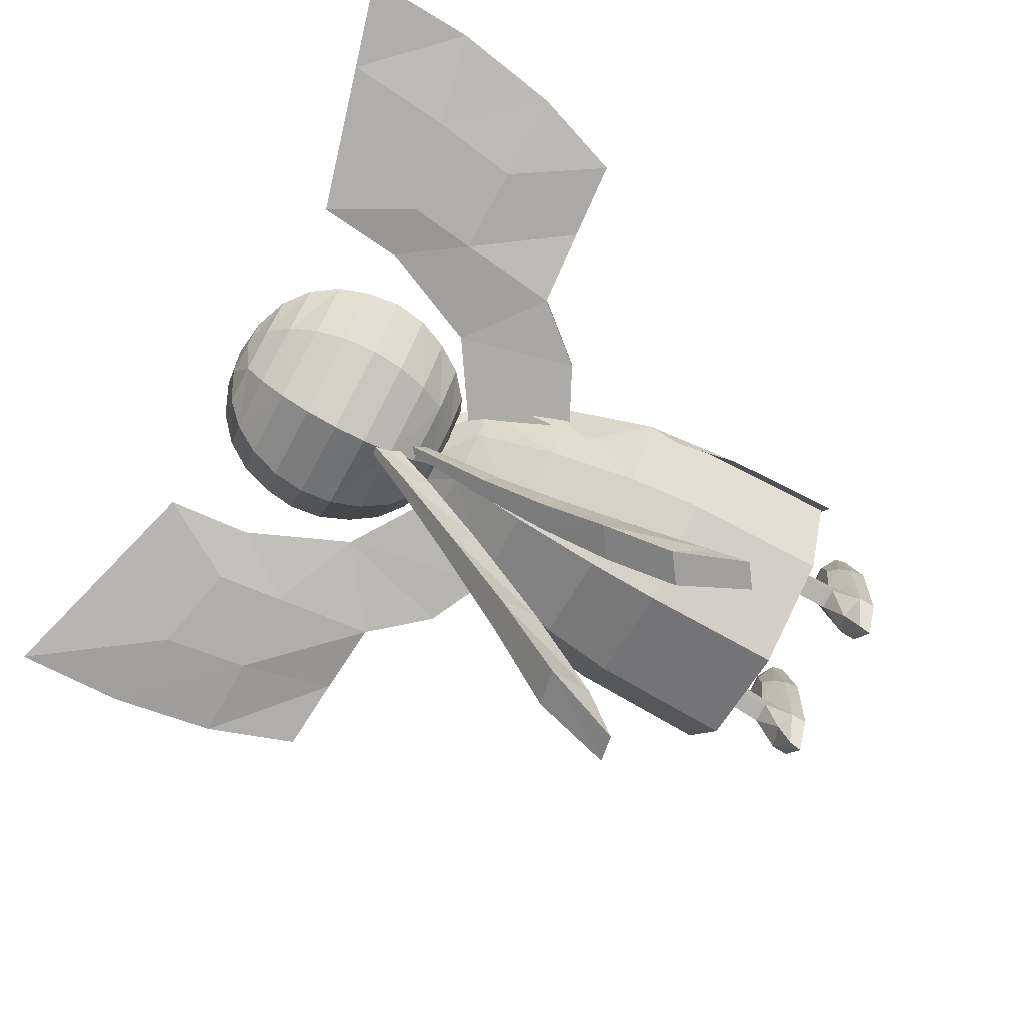
<metadata>
{"format":"obj","ext":"obj","renderer":"f3d","projection":"perspective","resolution":1024,"background":"white","views":[{"elev":-77.7,"azim":-118.5,"up":"+Y"}]}
</metadata>
<code>
o natio
v 0.8615 0.9066 -14.75
v 1.259 1.293 -14.33
v 1.983 0 -14.32
v -0.8196 0.9066 -14.76
v -1.414 0 -14.76
v -1.938 0 -14.34
v 2.35 0 -13.78
v -2.311 0 -13.8
v -1.502 1.547 -13.79
v -1.219 1.293 -14.34
v 1.527 1.547 -11.14
v 0.007544 2.285 -11.15
v 0.005161 1.866 -10.6
v -1.513 1.547 -11.16
v 0.3793 2.409 -11.81
v 0.3793 2.409 -11.81
v 0.007811 2.402 -11.55
v 0.8965 2.225 -11.64
v -0.8609 2.222 -11.65
v -0.332 2.403 -11.81
v -0.332 2.403 -11.81
v 0.6982 2.371 -11.96
v 0.6982 2.371 -11.96
v -0.6175 2.367 -11.96
v -0.6175 2.367 -11.96
v 2.565 0 -13.14
v 1.709 -1.899 -13.14
v 1.537 -1.713 -13.78
v 0.88 -1.03 -10.18
v 1.245 -1.416 -10.6
v 1.927 0 -10.59
v 2.559 0 -11.77
v 2.293 0 -11.14
v 1.526 -1.713 -11.14
v -1.916 0 -10.61
v -1.235 -1.416 -10.61
v -0.8737 -1.03 -10.19
v -1.512 -1.713 -11.16
v -2.277 0 -11.16
v -2.538 0 -11.8
v -1.501 -1.713 -13.79
v -1.679 -1.899 -13.16
v -2.532 0 -13.16
v -0.855 -1.03 -14.76
v -1.22 -1.416 -14.34
v 0.8987 -1.03 -14.75
v 1.465 0 -14.75
v 1.704 -1.899 -11.78
v 2.652 0 -12.46
v 1.26 -1.416 -14.33
v 0.3855 -0.588 -15.01
v 0.02326 -1.319 -14.75
v 0.01905 -2.285 -13.79
v 0.0133 -2.639 -12.47
v 0.01628 -2.549 -13.15
v 1.766 -1.963 -12.46
v 0.007544 -2.285 -11.15
v -1.684 -1.899 -11.79
v -1.741 -1.963 -12.48
v 0.02143 -1.866 -14.33
v 0.01093 2.44 -11.74
v 0.01093 2.44 -11.74
v -0.3484 0.588 -15.02
v -0.7309 0 -15.02
v -1.714 1.733 -13.16
v -0.3484 -0.588 -15.02
v -2.625 0 -12.48
v 0.3619 2.508 -12.89
v 0.3619 2.508 -12.89
v 0.5921 2.46 -12.7
v 0.5921 2.46 -12.7
v 0.8073 2.317 -13.15
v 1.044 2.254 -12.41
v 1.746 1.733 -13.14
v 0.7259 2.41 -12.38
v 0.7259 2.41 -12.38
v 0.01628 2.549 -13.15
v 1.74 1.733 -11.78
v 1.804 1.797 -12.46
v -0.7786 2.317 -13.15
v -0.5179 2.456 -12.71
v -0.5179 2.456 -12.71
v -0.306 2.503 -12.89
v -0.306 2.503 -12.89
v -0.6381 2.405 -12.38
v -0.6381 2.405 -12.38
v -1.026 2.251 -12.42
v 0.02481 0 -15.11
v -1.72 1.733 -11.79
v 0.3855 0.588 -15.01
v 0.7851 0 -15.01
v 0.3531 0.5887 -9.917
v 0.7604 0 -9.916
v 1.415 0 -10.18
v -0.3499 -0.5887 -9.921
v -0.7556 0 -9.922
v -1.408 0 -10.19
v -0.3499 0.5887 -9.921
v -0.8053 0.8638 -10.19
v 0.8111 0.8638 -10.18
v 0.003332 1.319 -10.18
v 0.3531 -0.5887 -9.917
v 0.02326 1.319 -14.75
v -1.21 1.25 -10.61
v 1.219 1.25 -10.6
v 0.003332 -1.319 -10.18
v 0.005161 -1.866 -10.6
v 0.02143 1.866 -14.33
v 0.01905 2.285 -13.79
v 1.538 1.547 -13.78
v 0.01032 -2.549 -11.78
v -1.778 1.797 -12.48
v 0.01562 2.583 -12.99
v 0.01562 2.583 -12.99
v 5.95 -0.2962 -9.725
v 6.401 -0.5087 -11.71
v 6.401 -0.08372 -11.71
v 6.677 -0.08372 -13.52
v 6.677 -0.5087 -13.52
v 6.849 -0.2962 -15.74
v 6.849 -0.2962 -15.74
v 4.345 -0.08372 -9.607
v 4.345 -0.5087 -9.607
v 2.673 -0.2962 -10.88
v 2.673 -0.2962 -10.88
v 3.329 -0.5087 -8.401
v 3.329 -0.08372 -8.401
v 8.21 -0.2962 -11.71
v 8.21 -0.2962 -11.71
v 7.555 -0.2962 -9.843
v 7.555 -0.2962 -9.843
v 8.595 -0.2962 -13.93
v 8.595 -0.2962 -13.93
v 8.692 -0.2962 -16.26
v 8.692 -0.2962 -16.26
v 4.593 -0.08372 -11.71
v 4.593 -0.5087 -11.71
v 4.759 -0.08372 -13.12
v 4.759 -0.5087 -13.12
v 5.007 -0.2962 -15.22
v 5.007 -0.2962 -15.22
v 3.615 -0.2962 -13.09
v 3.779 -0.2962 -14.88
v 0.9609 -0.2977 -9.76
v 0.9609 -0.2977 -9.76
v 1.984 -0.5087 -7.739
v 1.984 -0.08372 -7.739
v -1e-06 2.191 -7.948
v -1e-06 1.459 -9.541
v -1.002 1.056 -9.541
v -2.238 0 -7.948
v -1.566 1.55 -7.948
v 2.238 0 -7.948
v 1.566 -1.55 -7.948
v 1.044 -1.056 -9.541
v 1.002 1.056 -9.541
v 1.566 1.55 -7.948
v -1.432 0 -9.541
v -1.044 -1.056 -9.541
v -1.566 -1.55 -7.948
v -1e-06 -1.459 -9.541
v -1e-06 -2.191 -7.948
v 1.432 0 -9.541
v -1.984 -0.08372 -7.739
v -0.961 -0.2977 -9.76
v -0.961 -0.2977 -9.76
v -1.984 -0.5087 -7.739
v 0.8745 2.9 -2.45
v -0.8745 2.9 -2.45
v 3.068 0 -1.723
v 3.068 0 -1.723
v 2.17 -2.17 -1.723
v 2.17 -2.17 -1.723
v 2.17 2.17 -1.723
v 2.17 2.17 -1.723
v -1e-06 -3.068 -1.723
v -1e-06 -3.068 -1.723
v -3.068 0 -1.723
v -3.068 0 -1.723
v -2.17 2.17 -1.723
v -2.17 2.17 -1.723
v -2.17 -2.17 -1.723
v -2.17 -2.17 -1.723
v -1e-06 0 -3.527
v -0.8801 2.918 -1.723
v 0.8801 2.918 -1.723
v 0.8578 2.846 -4.632
v -1e-06 2.991 -4.632
v -0.8578 2.846 -4.632
v 2.115 -2.115 -4.632
v 2.991 0 -4.632
v 2.115 2.115 -4.632
v -1e-06 -2.991 -4.632
v -2.115 2.115 -4.632
v -2.991 0 -4.632
v -2.115 -2.115 -4.632
v 1.956 1.956 -6.131
v -1e-06 2.766 -6.131
v 1.956 -1.956 -6.131
v -1.956 1.956 -6.131
v 2.766 0 -6.131
v -2.766 0 -6.131
v -1.956 -1.956 -6.131
v -1e-06 -2.766 -6.131
v -1e-06 0.9273 -10.33
v -0.9775 0 -10.33
v 0.6167 -0.6316 -10.33
v 0.9775 0 -10.33
v -0.6167 -0.6316 -10.33
v -0.6167 0.6316 -10.33
v 0.6167 0.6316 -10.33
v -1e-06 -0.9273 -10.33
v 0.5536 3.103 -12.6
v -0.6158 3.052 -12.29
v -0.5329 3.103 -12.61
v 0.2403 3.221 -12.83
v 0.5408 3.643 -12.37
v 0.0155 3.254 -12.89
v 0.01321 3.942 -12.66
v -0.4865 3.792 -12.11
v -0.523 3.643 -12.37
v -0.2196 3.221 -12.84
v 0.5011 3.093 -11.94
v 0.6328 3.052 -12.29
v 0.5375 3.094 -12.07
v -0.5212 3.094 -12.08
v 0.4518 3.863 -11.87
v 0.01029 3.824 -11.74
v -0.4493 3.863 -11.87
v -0.4997 3.093 -11.94
v 0.009844 4.547 -11.44
v -0.3351 4.106 -12.18
v 0.01153 4.396 -12.22
v 0.3433 4.106 -12.18
v 0.503 3.792 -12.11
v 0.01083 3.133 -11.79
v -0.3516 3.879 -12.53
v 0.3626 3.879 -12.53
v -0.245 -3.144 -8.973
v -0.3324 -2.616 -8.604
v -0.6966 -2.685 -8.799
v -0.5884 -3.208 -9.157
v -0.0922 -1.589 -11.01
v -0.1299 -1.21 -10.81
v -0.2413 -1.231 -10.87
v -0.2036 -1.61 -11.07
v -0.5435 -3.512 -7.235
v -1.056 -3.593 -7.535
v -0.9232 -4.274 -7.91
v -0.434 -4.196 -7.624
v -0.9634 -4.639 -5.679
v -1.521 -4.694 -6.067
v -1.328 -5.331 -6.709
v -0.7143 -5.27 -6.282
v -1.093 -6.226 -4.921
v -1.506 -5.78 -4.253
v -1.689 -6.285 -5.335
v -2.017 -5.831 -4.608
v -1.777 -6.351 -3.539
v -2.265 -6.399 -3.878
v 0.3992 -2.873 -10.01
v 0.06774 -2.965 -10.11
v 0.4675 -3.272 -10.57
v 0.1745 -3.353 -10.66
v -0.0593 -1.627 -11.38
v -0.182 -1.661 -11.42
v 0.05508 -1.801 -11.98
v -0.0676 -1.835 -12.02
v 0.4961 -4.854 -9.284
v 0.9602 -4.712 -9.163
v 0.3977 -4.247 -8.789
v 0.939 -4.081 -8.648
v 1.487 -6.14 -7.752
v 1.52 -5.692 -6.909
v 0.8515 -6.34 -7.907
v 0.9136 -5.883 -7.057
v 2.099 -7.527 -6.341
v 1.297 -7.812 -6.515
v 2.053 -7.058 -5.42
v 1.475 -7.263 -5.545
v 2.435 -7.969 -4.782
v 1.847 -8.194 -4.898
v 2.192 0.01776 -8.412
v 2.903 -3e-05 -6.128
v 2.115 -1.182 -7.385
v 2.409 -1.258 -6.094
v 2.15 0.8971 -7.928
v 2.891 -0.1858 -5.357
v 1.593 0.499 -9.163
v 1.535 1.316 -8.457
v 1.874 -0.3577 -8.786
v 2.361 2.063 -5.544
v 2.027 1.794 -7.201
v 1.15 2.169 -7.427
v 3.015 0.7776 -3.884
v 1.45 2.95 -3.884
v 2.512 2.168 -3.884
v 6e-05 2.942 -6.602
v 0.001612 3.381 -3.883
v 2.572 2.228 -1.386
v 3.094 0.7927 -1.386
v 7.5e-05 3.301 -1.386
v 1.452 2.94 -1.386
v -2.673 -0.2962 -10.88
v -2.673 -0.2962 -10.88
v -3.329 -0.08372 -8.401
v -3.329 -0.5087 -8.401
v -4.345 -0.5087 -9.607
v -4.345 -0.08372 -9.607
v -4.593 -0.5087 -11.71
v -4.759 -0.5087 -13.12
v -5.007 -0.2962 -15.22
v -5.007 -0.2962 -15.22
v -3.779 -0.2962 -14.88
v -3.615 -0.2962 -13.09
v -4.759 -0.08372 -13.12
v -4.593 -0.08372 -11.71
v -6.849 -0.2962 -15.74
v -6.849 -0.2962 -15.74
v -6.677 -0.5087 -13.52
v -6.677 -0.08372 -13.52
v -6.401 -0.5087 -11.71
v -6.401 -0.08372 -11.71
v -5.95 -0.2962 -9.725
v -8.595 -0.2962 -13.93
v -8.595 -0.2962 -13.93
v -8.692 -0.2962 -16.26
v -8.692 -0.2962 -16.26
v -8.21 -0.2962 -11.71
v -8.21 -0.2962 -11.71
v -7.555 -0.2962 -9.843
v -7.555 -0.2962 -9.843
v -2.115 -1.182 -7.385
v -2.903 -3.1e-05 -6.128
v -2.192 0.01776 -8.412
v -2.409 -1.258 -6.094
v -2.15 0.8971 -7.928
v -2.891 -0.1858 -5.357
v -1.535 1.316 -8.457
v -1.593 0.499 -9.163
v -1.874 -0.3577 -8.786
v -1.15 2.169 -7.427
v -2.027 1.794 -7.201
v -2.361 2.063 -5.544
v -3.015 0.7776 -3.884
v -2.512 2.168 -3.884
v -1.45 2.95 -3.884
v 1e-05 3.381 -3.884
v 2e-06 2.942 -6.602
v -3.094 0.7927 -1.386
v -2.572 2.228 -1.386
v -1.452 2.94 -1.386
v 1e-05 3.301 -1.386
v -1.244 -0.9031 -3.009
v -1.191 -0.127 -4.623
v -1.235 -0.4171 -2.6
v -1.582 -0.1273 -4.577
v -1.648 -0.4173 -2.577
v -1.384 -0.6876 -4.747
v -1.658 -0.9057 -2.965
v -1.73 -1.203 -0.9597
v -1.715 -0.6462 -0.9843
v -1.32 -0.6461 -0.9857
v -1.306 -1.203 -0.9623
v -1.967 -1.846 6e-06
v -1.53 -2.733 6e-06
v -1.093 -1.846 6e-06
v -1.473 -1.934 -0.4912
v -1.31 -1.214 -0.8295
v -1.1 -1.817 -0.3349
v -1.53 -2.514 -0.2251
v -1.958 -1.817 -0.3349
v -1.326 -0.6652 -0.8574
v -1.721 -0.6652 -0.8574
v -1.736 -1.214 -0.8295
v -1.054 0.3428 -0.5912
v -1.215 0.3428 -0.7993
v -0.9471 0.3428 -0.3222
v -2.005 0.3428 -0.5912
v -2.112 0.3428 -0.3222
v -2.148 0.3428 6e-06
v -1.839 0.3428 -0.7993
v -0.9121 0.3428 7e-06
v -1.133 2.462 6e-06
v -1.156 2.353 -0.2805
v -1.307 1.048 -0.7605
v -1.748 1.048 -0.7605
v -1.525 3.192 6e-06
v -1.526 2.946 -0.2251
v -1.527 2.248 -0.5177
v -1.918 2.462 6e-06
v -1.895 2.353 -0.2805
v 1.235 -0.4171 -2.6
v 1.191 -0.127 -4.623
v 1.244 -0.9031 -3.009
v 1.648 -0.4173 -2.577
v 1.582 -0.1273 -4.577
v 1.658 -0.9057 -2.965
v 1.384 -0.6876 -4.747
v 1.715 -0.6462 -0.9843
v 1.73 -1.203 -0.9597
v 1.32 -0.6461 -0.9857
v 1.306 -1.203 -0.9623
v 1.093 -1.846 6e-06
v 1.53 -2.733 6e-06
v 1.967 -1.846 6e-06
v 1.1 -1.817 -0.3349
v 1.31 -1.214 -0.8295
v 1.473 -1.934 -0.4912
v 1.958 -1.817 -0.3349
v 1.53 -2.514 -0.2251
v 1.325 -0.6652 -0.8574
v 1.721 -0.6652 -0.8574
v 1.736 -1.214 -0.8295
v 1.054 0.3428 -0.5912
v 1.215 0.3428 -0.7993
v 0.9471 0.3428 -0.3222
v 2.005 0.3428 -0.5912
v 2.112 0.3428 -0.3222
v 2.148 0.3428 6e-06
v 1.839 0.3428 -0.7993
v 0.9121 0.3428 7e-06
v 1.156 2.353 -0.2805
v 1.133 2.462 6e-06
v 1.307 1.048 -0.7605
v 1.748 1.048 -0.7605
v 1.526 2.946 -0.2251
v 1.525 3.192 6e-06
v 1.527 2.248 -0.5177
v 1.895 2.353 -0.2805
v 1.918 2.462 6e-06
f 15 18 22
f 15 17 18
f 61 17 15
f 61 20 17
f 19 17 20
f 19 12 17
f 14 12 19
f 14 13 12
f 104 13 14
f 104 101 13
f 99 101 104
f 99 98 101
f 97 98 99
f 97 96 98
f 95 96 97
f 97 37 95
f 35 37 97
f 35 36 37
f 39 36 35
f 39 38 36
f 40 38 39
f 40 58 38
f 67 58 40
f 67 59 58
f 42 59 67
f 42 54 59
f 55 54 42
f 55 27 54
f 53 27 55
f 53 28 27
f 50 28 53
f 50 7 28
f 3 7 50
f 3 2 7
f 1 2 3
f 1 103 2
f 103 1 90
f 1 47 90
f 47 1 3
f 3 46 47
f 50 46 3
f 50 52 46
f 60 52 50
f 60 45 52
f 53 45 60
f 53 41 45
f 42 41 53
f 42 43 41
f 67 43 42
f 20 24 19
f 53 55 42
f 53 60 50
f 12 18 17
f 12 11 18
f 13 11 12
f 13 105 11
f 101 105 13
f 101 100 105
f 92 100 101
f 92 94 100
f 93 94 92
f 93 102 94
f 29 94 102
f 29 31 94
f 30 31 29
f 30 33 31
f 34 33 30
f 34 32 33
f 48 32 34
f 48 49 32
f 56 49 48
f 56 27 49
f 54 27 56
f 56 48 54
f 111 54 48
f 111 58 54
f 57 58 111
f 57 38 58
f 36 38 57
f 57 107 36
f 30 107 57
f 30 106 107
f 29 106 30
f 29 102 106
f 58 59 54
f 57 34 30
f 57 48 34
f 111 48 57
f 104 97 99
f 104 35 97
f 39 35 104
f 104 14 39
f 89 39 14
f 89 40 39
f 19 89 14
f 106 36 107
f 106 37 36
f 95 37 106
f 94 105 100
f 94 31 105
f 33 105 31
f 33 11 105
f 78 11 33
f 78 18 11
f 33 32 78
f 27 26 49
f 27 28 26
f 7 26 28
f 51 46 52
f 51 47 46
f 91 47 51
f 91 90 47
f 88 90 91
f 91 51 88
f 8 41 43
f 8 45 41
f 6 45 8
f 6 44 45
f 5 44 6
f 5 66 44
f 64 66 5
f 64 88 66
f 63 88 64
f 64 5 63
f 4 63 5
f 4 103 63
f 10 103 4
f 10 108 103
f 109 108 10
f 109 2 108
f 110 2 109
f 110 7 2
f 103 108 2
f 6 4 5
f 6 10 4
f 8 10 6
f 8 9 10
f 109 10 9
f 44 52 45
f 44 66 52
f 115 122 123
f 115 128 130
f 115 116 128
f 123 116 115
f 123 137 116
f 117 131 129
f 117 115 131
f 136 115 117
f 136 122 115
f 118 129 132
f 118 117 129
f 138 117 118
f 138 136 117
f 116 133 128
f 116 119 133
f 137 119 116
f 137 139 119
f 120 139 140
f 120 119 139
f 135 119 120
f 135 133 119
f 118 141 138
f 118 121 141
f 132 121 118
f 132 134 121
f 297 300 301
f 295 297 301
f 299 302 303
f 296 299 303
f 300 297 296
f 303 300 296
f 351 346 345
f 350 351 345
f 353 348 347
f 352 353 347
f 346 351 352
f 347 346 352
f 318 325 327
f 318 320 325
f 312 320 318
f 312 311 320
f 321 328 326
f 321 319 328
f 316 319 321
f 316 313 319
f 322 311 310
f 322 320 311
f 329 320 322
f 329 325 320
f 321 317 316
f 321 323 317
f 326 323 321
f 326 330 323
f 324 310 308
f 324 322 310
f 332 322 324
f 332 329 322
f 323 309 317
f 323 324 309
f 330 324 323
f 330 331 324
f 308 309 324
f 136 124 122
f 136 142 124
f 138 142 136
f 138 143 142
f 141 143 138
f 139 143 140
f 139 142 143
f 137 142 139
f 137 125 142
f 123 125 137
f 284 295 288
f 284 292 295
f 293 292 284
f 293 294 292
f 290 294 293
f 293 287 290
f 284 287 293
f 292 297 295
f 292 296 297
f 294 296 292
f 294 298 296
f 299 296 298
f 310 305 308
f 310 315 305
f 311 315 310
f 311 314 315
f 312 314 311
f 316 314 313
f 316 315 314
f 317 315 316
f 317 304 315
f 309 304 317
f 345 334 338
f 345 344 334
f 346 344 345
f 346 347 344
f 342 344 347
f 342 343 344
f 339 343 342
f 339 337 343
f 334 343 337
f 334 344 343
f 347 349 342
f 347 348 349
f 125 126 146
f 144 125 146
f 127 126 123
f 122 127 123
f 147 146 126
f 127 147 126
f 306 164 165
f 304 306 165
f 167 164 306
f 307 167 306
f 307 306 309
f 308 307 309
f 307 305 166
f 167 307 166
f 147 127 124
f 145 147 124
f 127 122 124
f 125 123 126
f 307 308 305
f 304 309 306
f 286 284 288
f 286 285 284
f 283 284 285
f 283 287 284
f 289 287 283
f 289 290 287
f 283 291 289
f 283 285 291
f 334 336 338
f 334 333 336
f 335 333 334
f 335 341 333
f 340 341 335
f 335 337 340
f 334 337 335
f 337 339 340
f 172 191 170
f 172 190 191
f 176 190 172
f 176 193 190
f 182 193 176
f 182 196 193
f 178 196 182
f 178 195 196
f 180 195 178
f 180 194 195
f 192 174 170
f 191 192 170
f 169 180 185
f 169 194 180
f 189 194 169
f 168 192 187
f 168 174 192
f 186 174 168
f 187 169 168
f 187 189 169
f 188 189 187
f 209 158 206
f 209 159 158
f 212 159 209
f 212 161 159
f 207 161 212
f 207 155 161
f 184 169 185
f 184 168 169
f 186 168 184
f 150 206 158
f 150 210 206
f 205 210 150
f 150 149 205
f 156 205 149
f 156 211 205
f 208 211 156
f 156 163 208
f 155 208 163
f 155 207 208
f 181 179 184
f 185 181 184
f 175 186 184
f 171 175 184
f 184 173 171
f 184 177 173
f 183 177 184
f 184 179 183
f 197 192 191
f 201 197 191
f 202 195 194
f 200 202 194
f 197 187 192
f 197 198 187
f 188 187 198
f 198 189 188
f 200 189 198
f 200 194 189
f 200 151 202
f 200 152 151
f 148 152 200
f 148 150 152
f 149 150 148
f 148 156 149
f 157 156 148
f 157 153 156
f 197 153 157
f 197 201 153
f 153 163 156
f 150 151 152
f 150 158 151
f 148 197 157
f 148 198 197
f 200 198 148
f 202 196 195
f 202 203 196
f 151 203 202
f 151 160 203
f 158 160 151
f 158 159 160
f 203 193 196
f 203 204 193
f 160 204 203
f 160 162 204
f 159 162 160
f 159 161 162
f 204 190 193
f 204 199 190
f 162 199 204
f 162 154 199
f 161 154 162
f 161 155 154
f 199 191 190
f 199 201 191
f 153 201 199
f 199 154 153
f 155 153 154
f 155 163 153
f 101 98 92
f 106 102 95
f 397 398 399
f 399 395 394
f 355 354 359
f 359 360 357
f 18 75 22
f 18 73 75
f 78 73 18
f 78 79 73
f 49 79 78
f 49 74 79
f 26 74 49
f 26 7 74
f 110 74 7
f 110 72 74
f 109 72 110
f 109 77 72
f 80 77 109
f 80 83 77
f 81 83 80
f 80 87 81
f 65 87 80
f 65 112 87
f 67 112 65
f 67 89 112
f 40 89 67
f 78 32 49
f 74 73 79
f 74 72 73
f 70 73 72
f 70 75 73
f 89 87 112
f 89 19 87
f 85 87 19
f 85 81 87
f 19 24 85
f 72 68 70
f 72 77 68
f 113 68 77
f 77 83 113
f 9 80 109
f 9 65 80
f 8 65 9
f 8 43 65
f 67 65 43
f 90 63 103
f 90 88 63
f 51 66 88
f 51 52 66
f 71 213 76
f 71 216 213
f 69 216 71
f 69 114 216
f 218 216 114
f 218 219 216
f 222 219 218
f 222 237 219
f 221 237 222
f 221 232 237
f 220 232 221
f 220 231 232
f 229 231 220
f 229 228 231
f 230 228 229
f 230 236 228
f 62 236 230
f 62 223 236
f 16 223 62
f 16 23 223
f 225 223 23
f 225 227 223
f 235 227 225
f 235 231 227
f 234 231 235
f 234 233 231
f 238 233 234
f 238 219 233
f 216 219 238
f 238 217 216
f 234 217 238
f 234 235 217
f 224 217 235
f 224 213 217
f 76 213 224
f 224 23 76
f 225 23 224
f 224 235 225
f 217 213 216
f 233 232 231
f 233 237 232
f 219 237 233
f 228 227 231
f 228 223 227
f 236 223 228
f 114 222 218
f 114 84 222
f 82 222 84
f 82 215 222
f 86 215 82
f 86 214 215
f 25 214 86
f 25 226 214
f 230 226 25
f 230 229 226
f 220 226 229
f 220 214 226
f 221 214 220
f 221 215 214
f 222 215 221
f 230 21 62
f 230 25 21
f 244 239 243
f 244 240 239
f 245 240 244
f 245 241 240
f 246 241 245
f 246 242 241
f 243 242 246
f 243 239 242
f 241 247 240
f 241 248 247
f 242 248 241
f 242 249 248
f 239 249 242
f 239 250 249
f 240 250 239
f 240 247 250
f 248 251 247
f 248 252 251
f 249 252 248
f 249 253 252
f 250 253 249
f 250 254 253
f 247 254 250
f 247 251 254
f 251 255 254
f 251 256 255
f 252 256 251
f 252 258 256
f 253 258 252
f 253 257 258
f 254 257 253
f 254 255 257
f 260 256 258
f 260 259 256
f 257 259 260
f 257 255 259
f 257 260 258
f 256 259 255
f 266 261 265
f 266 262 261
f 268 262 266
f 268 264 262
f 267 264 268
f 267 263 264
f 265 263 267
f 265 261 263
f 263 269 264
f 263 270 269
f 261 270 263
f 261 272 270
f 262 272 261
f 262 271 272
f 264 271 262
f 264 269 271
f 272 273 270
f 272 274 273
f 271 274 272
f 271 276 274
f 269 276 271
f 269 275 276
f 270 275 269
f 270 273 275
f 278 273 277
f 278 275 273
f 280 275 278
f 280 276 275
f 279 276 280
f 279 274 276
f 277 274 279
f 277 273 274
f 282 279 280
f 282 281 279
f 278 281 282
f 278 277 281
f 279 281 277
f 278 282 280
f 354 355 356
f 358 355 357
f 358 356 355
f 362 356 358
f 362 363 356
f 374 363 362
f 374 373 363
f 359 354 360
f 358 357 360
f 361 358 360
f 361 362 358
f 375 362 361
f 375 374 362
f 363 354 356
f 363 364 354
f 373 364 363
f 373 369 364
f 364 360 354
f 364 361 360
f 369 361 364
f 369 375 361
f 365 366 367
f 381 380 372
f 365 381 372
f 382 377 373
f 374 382 373
f 367 370 378
f 383 367 378
f 383 381 365
f 367 383 365
f 377 382 387
f 386 377 387
f 381 383 384
f 391 381 384
f 419 420 406
f 410 419 406
f 416 421 413
f 412 416 413
f 407 404 422
f 417 407 422
f 420 422 404
f 406 420 404
f 421 416 425
f 426 421 425
f 422 420 431
f 424 422 431
f 385 383 378
f 385 384 383
f 389 384 385
f 389 388 384
f 392 388 389
f 392 391 388
f 380 391 392
f 380 381 391
f 384 388 391
f 393 394 395
f 393 397 394
f 393 396 397
f 402 396 393
f 402 400 396
f 412 400 402
f 412 413 400
f 398 395 399
f 398 397 396
f 400 398 396
f 400 401 398
f 413 401 400
f 413 414 401
f 403 393 395
f 403 402 393
f 408 402 403
f 408 412 402
f 401 395 398
f 401 403 395
f 414 403 401
f 414 408 403
f 404 405 406
f 424 417 422
f 424 423 417
f 428 423 424
f 428 427 423
f 431 427 428
f 431 430 427
f 420 430 431
f 420 419 430
f 431 428 424
f 376 373 377
f 376 370 373
f 378 370 376
f 370 369 373
f 370 368 369
f 371 368 370
f 371 372 368
f 366 372 371
f 366 365 372
f 370 366 371
f 370 367 366
f 368 375 369
f 368 372 375
f 374 375 372
f 372 379 374
f 380 379 372
f 379 382 374
f 386 376 377
f 386 385 376
f 390 385 386
f 390 389 385
f 392 389 390
f 390 387 392
f 386 387 390
f 385 378 376
f 392 379 380
f 392 387 379
f 382 379 387
f 412 415 416
f 412 407 415
f 408 407 412
f 408 409 407
f 414 409 408
f 414 410 409
f 413 410 414
f 413 418 410
f 421 418 413
f 407 417 415
f 418 419 410
f 405 410 406
f 405 411 410
f 407 411 405
f 407 409 411
f 410 411 409
f 405 404 407
f 415 425 416
f 415 423 425
f 417 423 415
f 418 430 419
f 418 426 430
f 421 426 418
f 429 430 426
f 429 427 430
f 423 427 429
f 429 425 423
f 426 425 429

</code>
